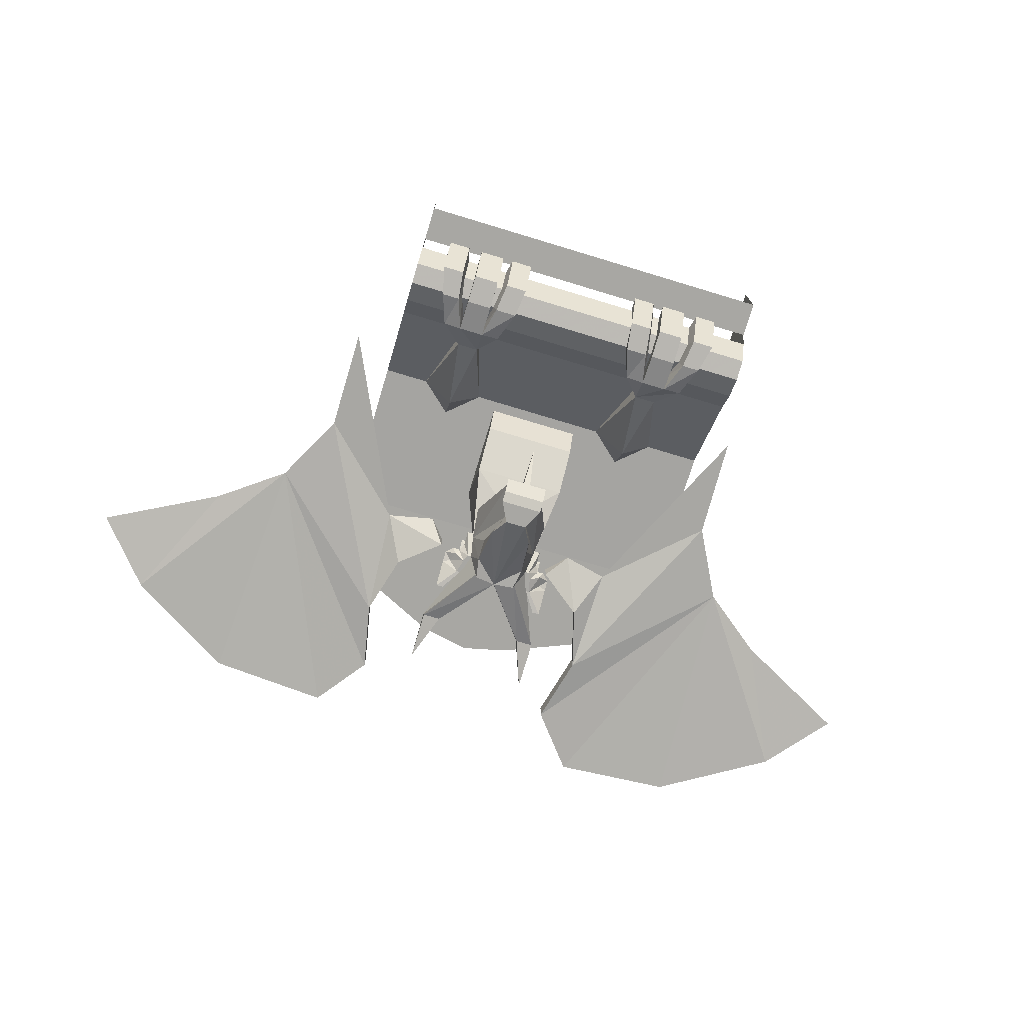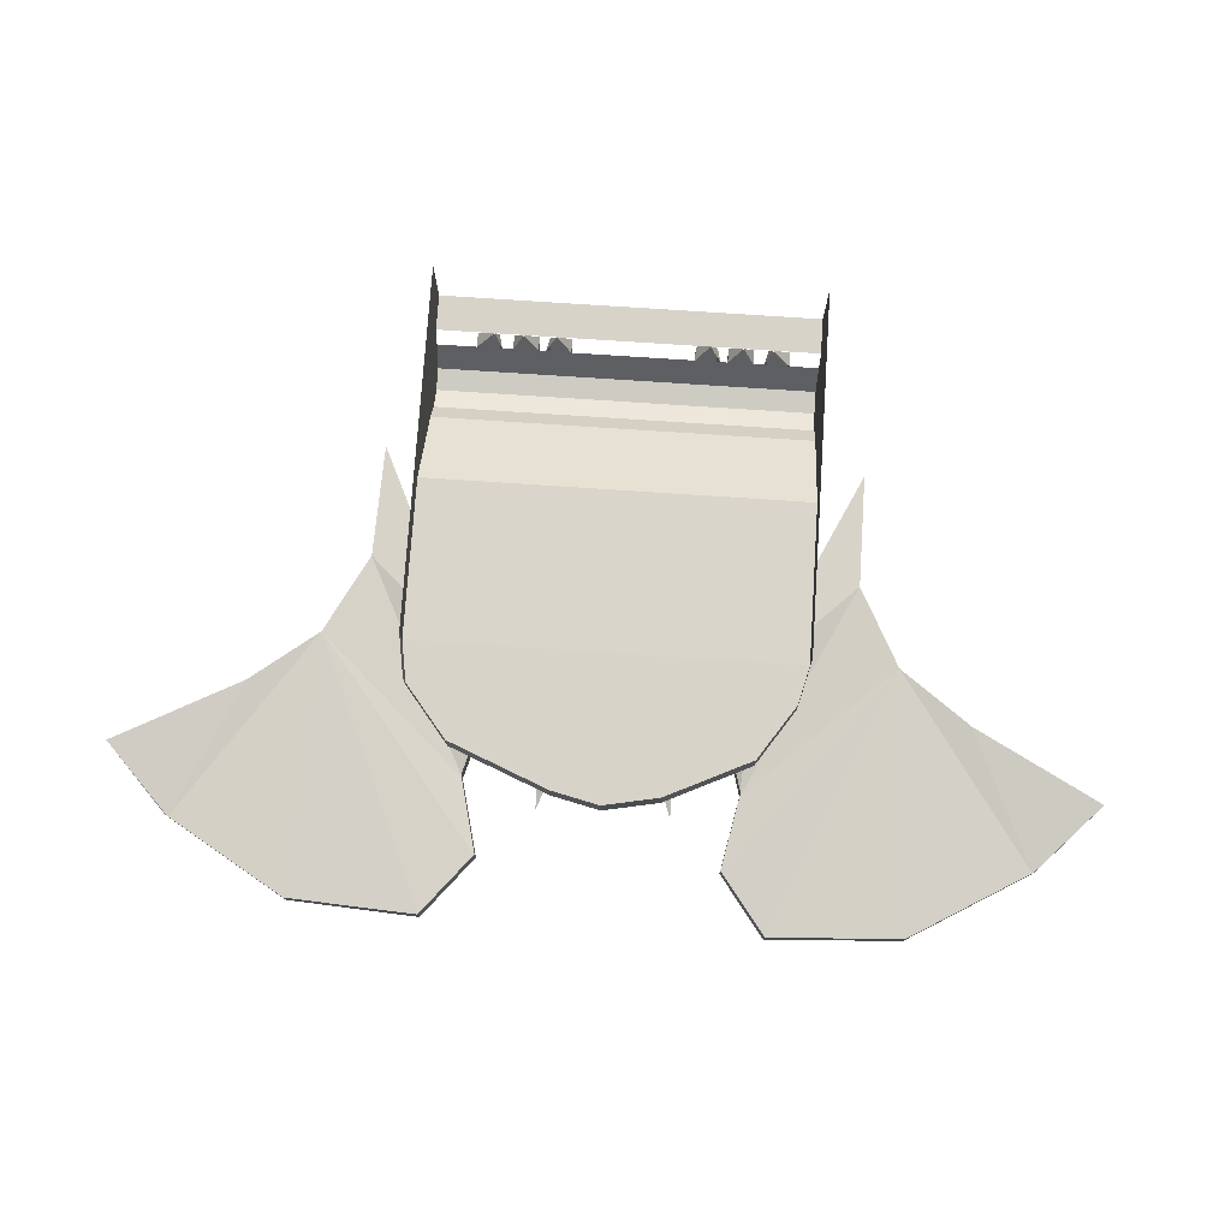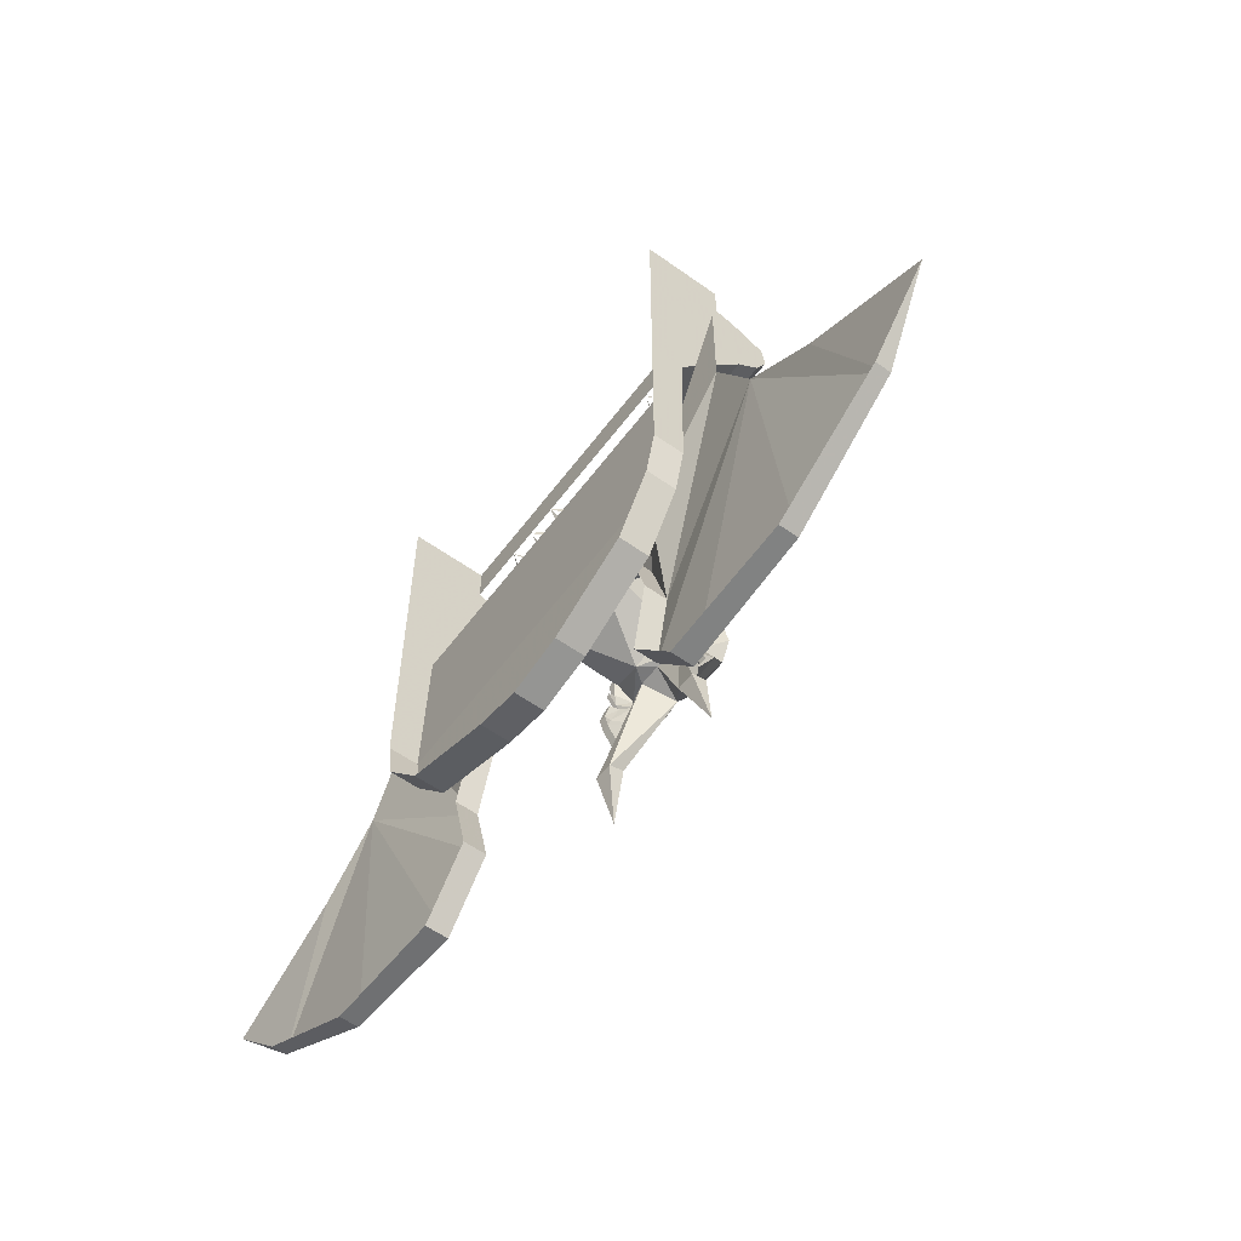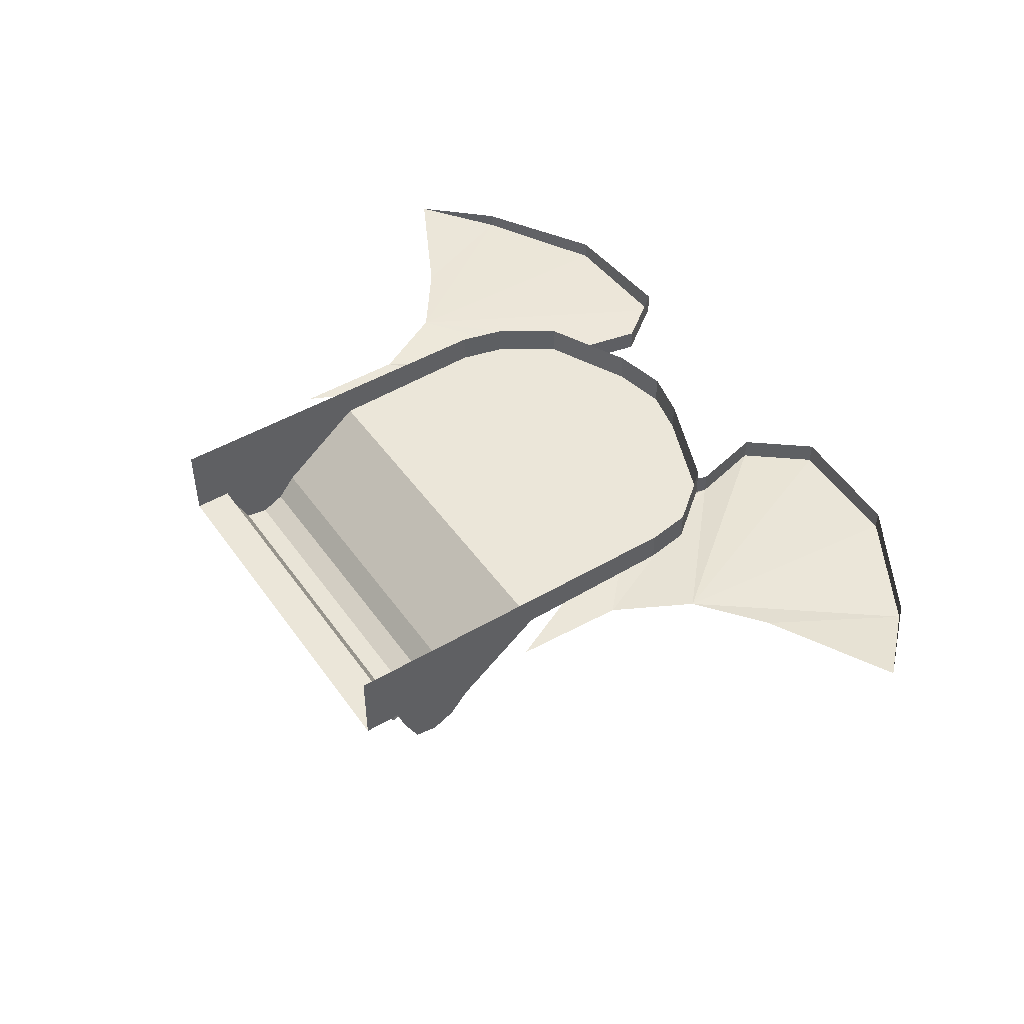
<metadata>
{"format":"obj","ext":"obj","renderer":"f3d","projection":"perspective","resolution":1024,"background":"white","views":[{"elev":-74.5,"azim":163.2,"up":"+Z"},{"elev":76.0,"azim":3.8,"up":"+Z"},{"elev":-57.8,"azim":53.5,"up":"+Y"},{"elev":47.2,"azim":-123.5,"up":"+Z"}]}
</metadata>
<code>
v -0.05469 -0.6797 -0.1484
v -0.0625 -0.7656 -0.1016
v -0.0625 -0.7188 -0.09375
v -0.03125 -0.6328 -0.1328
v -0.03125 -0.6328 -0.1875
v -0.007812 -0.8203 -0.09375
v -0.05469 -0.8125 -0.1016
v -0.07812 -0.7812 -0.04688
v -0.08594 -0.7422 -0.01562
v -0.04688 -0.5547 -0.1172
v -0.05469 -0.5625 -0.1797
v -0.05469 -0.5859 -0.1875
v -0.01562 -0.5859 -0.1875
v 0 -0.5859 -0.1875
v 0.01562 -0.6328 -0.1875
v 0.03906 -0.6797 -0.1484
v 0.04688 -0.7656 -0.1016
v 0.03906 -0.8125 -0.1016
v 0.0625 -0.7812 -0.04688
v 0.07031 -0.7422 -0.01562
v -0.007812 -0.7891 0
v 0.01562 -0.7891 -0.03125
v 0.09375 -0.9688 -0.01562
v 0.1328 -0.9688 -0.01562
v 0.03906 -0.8047 -0.09375
v 0.1328 -0.9609 -0.04688
v 0.09375 -0.9609 -0.04688
v -0.03125 -0.7891 -0.03125
v -0.1094 -0.9688 -0.01562
v -0.1094 -0.9609 -0.04688
v -0.05469 -0.8047 -0.09375
v -0.1484 -0.9609 -0.04688
v -0.1484 -0.9688 -0.01562
v -0.1094 -0.6875 0.1875
v -0.1094 -0.5859 0.05469
v -0.007812 -0.6719 0
v 0.1016 -0.5859 0.05469
v 0.1016 -0.6875 0.1875
v 0.04688 -0.7188 -0.09375
v 0.01562 -0.6328 -0.1328
v -0.01562 -0.5625 -0.1797
v -0.007812 -0.5391 -0.1484
v 0.03906 -0.5391 -0.1484
v 0.03906 -0.5625 -0.1797
v 0 -0.5625 -0.1797
v -0.05469 -0.5391 -0.1484
v 0.03906 -0.5859 -0.1875
v 0.03125 -0.5547 -0.1172
v 0.07812 -0.6719 0
v -0.09375 -0.6719 0
v -0.01562 -0.5547 -0.1172
v 0 -0.5547 -0.1172
v -0.007812 -0.4766 -0.04688
v -0.01562 -0.5391 -0.1484
v 0 -0.5391 -0.1484
v 0.1328 -1.07 -0.05469
v -0.1484 -1.07 -0.05469
v 0.07812 -0.8281 -0.04688
v 0.1094 -0.875 -0.05469
v 0.1094 -0.8203 -0.02344
v 0.1016 -0.8125 -0.02344
v 0.08594 -0.7891 -0.03125
v 0.0625 -0.7969 -0.04688
v 0.08594 -0.8281 -0.04688
v 0.125 -0.875 -0.05469
v 0.125 -0.8203 -0.02344
v 0.125 -0.7969 -0.01562
v 0.1094 -0.7969 -0.01562
v 0.09375 -0.7812 -0.01562
v 0.1016 -0.7891 -0.03125
v 0.09375 -0.7812 -0.02344
v 0.08594 -0.7812 -0.02344
v 0.07812 -0.7969 -0.04688
v 0.1094 -0.8125 -0.02344
v 0.08594 -0.7578 -0.007812
v 0.07812 -0.7656 -0.01562
v 0.07031 -0.7344 -0.007812
v 0.07031 -0.7812 -0.04688
v 0.1094 -0.7812 -0.01562
v 0.08594 -0.7656 -0.01562
v 0.09375 -0.7578 -0.007812
v 0.08594 -0.7344 -0.007812
v -0.125 -0.8203 -0.02344
v -0.125 -0.875 -0.05469
v -0.09375 -0.8281 -0.04688
v -0.1172 -0.8125 -0.02344
v -0.125 -0.7969 -0.01562
v -0.1406 -0.8203 -0.02344
v -0.1406 -0.875 -0.05469
v -0.1016 -0.8281 -0.04688
v -0.09375 -0.7969 -0.04688
v -0.07812 -0.7969 -0.04688
v -0.1016 -0.7891 -0.03125
v -0.1094 -0.7812 -0.01562
v -0.1406 -0.7969 -0.01562
v -0.125 -0.8125 -0.02344
v -0.1016 -0.7812 -0.02344
v -0.1172 -0.7891 -0.03125
v -0.125 -0.7812 -0.01562
v -0.1094 -0.7812 -0.02344
v -0.08594 -0.7812 -0.04688
v -0.09375 -0.7656 -0.01562
v -0.1016 -0.7578 -0.007812
v -0.08594 -0.7344 -0.007812
v -0.1016 -0.7656 -0.01562
v -0.1094 -0.7578 -0.007812
v -0.1016 -0.7344 -0.007812
v -0.1094 -0.4922 0.1172
v 0.1016 -0.4922 0.1172
v 0.1016 -0.4609 0.1875
v -0.1094 -0.4609 0.1875
v 0.1953 -0.2891 0.007812
v 0.2422 -0.2891 0.007812
v 0.2188 -0.4531 0.09375
v 0.1484 -0.4375 0.1875
v 0.1953 -0.2734 0.05469
v 0.1562 -0.2422 -0.03125
v 0.1953 -0.2422 -0.03906
v 0.25 -0.2422 -0.03906
v 0.2891 -0.2422 -0.03125
v 0.2422 -0.2734 0.05469
v 0.2891 -0.4375 0.1875
v 0.2188 -0.5 0.1875
v 0.1484 -0.2188 0
v 0.1328 -0.1719 -0.02344
v 0.1328 -0.1719 -0.05469
v 0.1797 -0.1719 -0.05469
v 0.1953 -0.2188 0
v 0.1953 -0.1719 -0.02344
v 0.1953 -0.1719 -0.05469
v 0.25 -0.1719 -0.05469
v 0.25 -0.2188 0
v 0.2656 -0.1719 -0.02344
v 0.2734 -0.1719 -0.05469
v 0.3125 -0.1719 -0.05469
v 0.2969 -0.2188 0
v -0.2344 -0.4531 0.09375
v -0.2578 -0.2891 0.007812
v -0.2109 -0.2891 0.007812
v -0.1641 -0.4375 0.1875
v -0.2344 -0.5 0.1875
v -0.3047 -0.4375 0.1875
v -0.2578 -0.2734 0.05469
v -0.3047 -0.2422 -0.03125
v -0.2656 -0.2422 -0.03906
v -0.2109 -0.2422 -0.03906
v -0.1719 -0.2422 -0.03125
v -0.2109 -0.2734 0.05469
v -0.1641 -0.2188 0
v -0.1484 -0.1719 -0.05469
v -0.1484 -0.1719 -0.02344
v -0.1406 -0.1094 -0.04688
v -0.1484 -0.125 -0.01562
v -0.1406 -0.0625 0.04688
v -0.1406 -0.09375 0.04688
v -0.1719 -0.07812 0.09375
v -0.3125 -0.2188 0
v -0.3281 -0.1719 -0.02344
v -0.3281 -0.1719 -0.05469
v -0.2891 -0.1719 -0.05469
v -0.2656 -0.2188 0
v -0.2656 -0.1719 -0.02344
v -0.2656 -0.1719 -0.05469
v -0.2109 -0.1719 -0.05469
v -0.2109 -0.2188 0
v -0.2031 -0.1719 -0.02344
v -0.1953 -0.1719 -0.05469
v -0.1875 -0.1094 -0.04688
v -0.1875 -0.0625 0.04688
v 0.2734 -0.125 -0.01562
v 0.2812 -0.1094 -0.04688
v 0.3281 -0.1094 -0.04688
v 0.3203 -0.125 -0.01562
v 0.3125 -0.1719 -0.02344
v 0.2812 -0.0625 0.04688
v 0.3281 -0.0625 0.04688
v 0.3281 -0.09375 0.04688
v 0.2891 -0.07812 0.09375
v 0.2734 -0.09375 0.04688
v 0.1953 -0.125 -0.01562
v 0.1953 -0.1094 -0.04688
v 0.25 -0.1094 -0.04688
v 0.25 -0.125 -0.01562
v 0.25 -0.1719 -0.02344
v 0.1953 -0.0625 0.04688
v 0.25 -0.0625 0.04688
v 0.25 -0.09375 0.04688
v 0.2266 -0.07812 0.09375
v 0.1953 -0.09375 0.04688
v 0.1797 -0.09375 0.04688
v 0.1719 -0.0625 0.04688
v 0.1562 -0.07812 0.09375
v 0.1797 -0.125 -0.01562
v 0.1719 -0.1094 -0.04688
v 0.125 -0.0625 0.04688
v 0.125 -0.1094 -0.04688
v 0.125 -0.09375 0.04688
v 0.1875 -0.1719 -0.02344
v 0.1328 -0.125 -0.01562
v -0.2812 -0.1719 -0.02344
v -0.2969 -0.1094 -0.04688
v -0.2891 -0.125 -0.01562
v -0.2969 -0.0625 0.04688
v -0.2891 -0.09375 0.04688
v -0.3047 -0.07812 0.09375
v -0.3359 -0.125 -0.01562
v -0.3438 -0.1094 -0.04688
v -0.3438 -0.0625 0.04688
v -0.3438 -0.09375 0.04688
v -0.2109 -0.1719 -0.02344
v -0.2109 -0.1094 -0.04688
v -0.2109 -0.125 -0.01562
v -0.2109 -0.0625 0.04688
v -0.2109 -0.09375 0.04688
v -0.2422 -0.07812 0.09375
v -0.2656 -0.125 -0.01562
v -0.2656 -0.1094 -0.04688
v -0.2656 -0.0625 0.04688
v -0.2656 -0.09375 0.04688
v -0.1953 -0.09375 0.04688
v -0.1953 -0.125 -0.01562
v 0.3906 -0.1719 -0.02344
v -0.4297 -0.1719 -0.02344
v -0.4297 -0.125 -0.01562
v 0.3906 -0.125 -0.01562
v 0.3906 -0.1719 0.2578
v 0.3906 -0.2188 0
v -0.4297 -0.2188 0
v -0.4297 -0.1719 0.2578
v -0.4297 -0.09375 0.04688
v 0.3906 -0.09375 0.04688
v 0.3906 -0.07812 0.09375
v 0.3906 0 0.09375
v 0.3906 0 0.2578
v -0.4297 -0.07812 0.09375
v -0.4297 0 0.2578
v -0.4297 0 0.09375
v 0.3906 -0.2578 0.04688
v -0.4297 -0.2578 0.04688
v -0.4297 -0.4375 0.1875
v -0.4297 -0.4375 0.2578
v -0.4297 -0.7812 0.1953
v -0.4297 -0.7812 0.2578
v -0.4141 -0.875 0.1953
v -0.4141 -0.875 0.2578
v -0.3203 -0.9922 0.1953
v -0.3203 -0.9922 0.2578
v -0.1094 -1.078 0.1953
v -0.1094 -1.078 0.2578
v -0.007812 -1.102 0.1953
v -0.007812 -1.102 0.2578
v 0.1094 -1.078 0.1953
v 0.1094 -1.078 0.2578
v 0.2891 -0.9922 0.1953
v 0.2891 -0.9922 0.2578
v 0.3672 -0.875 0.1953
v 0.3672 -0.875 0.2578
v 0.3906 -0.7812 0.1953
v 0.3906 -0.7812 0.2578
v 0.3906 -0.4375 0.1875
v 0.3906 -0.4375 0.2578
v -0.25 -0.9062 0.1406
v -0.2969 -0.8047 0.1875
v -0.1953 -0.7812 0.1875
v -0.1484 -0.8281 0.1406
v -0.1484 -0.8281 0.1875
v -0.25 -0.9062 0.1875
v -0.2891 -1.047 0.1406
v -0.5078 -0.6094 0.1875
v -0.5 -0.375 0.1875
v -0.8672 -1.164 0.1562
v -1 -1.023 0.1875
v -0.7344 -0.8828 0.1875
v -0.5938 -0.7734 0.1875
v -0.6172 -1.312 0.1484
v -0.6172 -1.312 0.1875
v -0.8672 -1.164 0.1875
v -0.25 -1.203 0.1406
v -0.3516 -1.328 0.1406
v -0.3516 -1.328 0.1875
v -0.2891 -1.047 0.1875
v -0.25 -1.203 0.1875
v 0.1328 -0.8281 0.1406
v 0.1719 -0.7812 0.1875
v 0.2812 -0.8047 0.1875
v 0.2266 -0.9062 0.1406
v 0.2266 -0.9062 0.1875
v 0.1328 -0.8281 0.1875
v 0.2656 -1.047 0.1406
v 0.4844 -0.6094 0.1875
v 0.5703 -0.7734 0.1875
v 0.2344 -1.203 0.1406
v 0.2344 -1.203 0.1875
v 0.2656 -1.047 0.1875
v 0.4844 -0.375 0.1875
v 0.7188 -0.8828 0.1875
v 0.9844 -1.023 0.1875
v 0.8516 -1.164 0.1562
v 0.6016 -1.312 0.1484
v 0.3281 -1.328 0.1406
v 0.3281 -1.328 0.1875
v 0.8516 -1.164 0.1875
v 0.6016 -1.312 0.1875
f 1 2 3
f 39 17 16
f 51 52 53
f 51 53 54
f 54 53 55
f 55 53 52
f 222 225 226
f 222 226 227
f 223 228 229
f 223 229 224
f 224 229 230
f 224 230 225
f 225 230 231
f 225 231 226
f 226 231 232
f 226 232 233
f 226 233 234
f 230 229 235
f 235 229 236
f 235 236 237
f 228 239 229
f 229 239 240
f 229 240 241
f 241 240 242
f 241 242 243
f 243 242 244
f 243 244 245
f 245 244 246
f 245 246 247
f 247 246 248
f 247 248 249
f 249 248 250
f 249 250 251
f 251 250 252
f 251 252 253
f 253 252 254
f 253 254 255
f 255 254 256
f 255 256 257
f 257 256 258
f 257 258 259
f 259 258 260
f 259 260 261
f 261 260 238
f 261 238 226
f 226 238 227
f 1 3 4
f 1 4 5
f 1 5 6
f 1 6 2
f 2 6 7
f 2 7 8
f 2 8 9
f 2 9 3
f 3 9 4
f 4 9 10
f 4 10 11
f 4 11 12
f 4 12 5
f 5 12 13
f 5 13 14
f 5 14 15
f 5 15 6
f 6 15 16
f 6 16 17
f 6 17 18
f 18 17 19
f 19 17 20
f 19 20 21
f 19 21 22
f 19 24 25
f 25 24 26
f 25 26 6
f 6 26 27
f 6 27 23
f 6 23 22
f 6 22 28
f 6 28 29
f 6 29 30
f 6 30 31
f 31 30 32
f 31 32 33
f 31 33 8
f 8 28 21
f 8 21 9
f 9 21 34
f 9 34 35
f 20 37 38
f 20 38 21
f 21 38 34
f 21 34 9
f 39 16 40
f 39 40 20
f 39 20 17
f 11 41 13
f 11 13 12
f 28 22 21
f 42 43 44
f 42 44 45
f 42 45 41
f 42 41 46
f 46 41 11
f 46 11 10
f 14 13 41
f 14 41 45
f 14 45 47
f 14 47 15
f 15 47 40
f 15 40 16
f 48 49 20
f 48 20 40
f 48 40 44
f 48 44 43
f 47 44 40
f 44 47 45
f 9 50 10
f 23 27 56
f 24 56 26
f 26 56 27
f 29 57 30
f 30 57 32
f 32 57 33
f 58 59 60
f 58 60 61
f 58 61 62
f 58 62 63
f 58 63 64
f 58 64 65
f 58 65 59
f 59 65 66
f 59 66 60
f 60 66 67
f 60 67 68
f 60 68 61
f 61 68 62
f 62 68 69
f 62 69 70
f 62 70 71
f 62 71 72
f 62 72 63
f 63 72 19
f 63 19 73
f 63 73 64
f 64 73 74
f 64 74 66
f 64 66 65
f 72 75 76
f 72 76 19
f 19 76 77
f 19 77 78
f 19 78 73
f 73 78 71
f 73 71 70
f 73 70 74
f 74 70 67
f 74 67 66
f 70 79 67
f 67 79 68
f 68 79 69
f 69 79 70
f 80 81 71
f 80 71 78
f 80 78 82
f 80 82 76
f 80 76 75
f 80 75 81
f 81 75 72
f 81 72 71
f 78 77 82
f 82 77 76
f 83 84 85
f 83 85 86
f 83 86 87
f 83 87 88
f 83 88 89
f 83 89 84
f 84 89 90
f 84 90 85
f 85 90 91
f 85 91 92
f 85 92 86
f 86 92 93
f 86 93 87
f 87 93 94
f 87 94 95
f 87 95 88
f 88 95 96
f 88 96 90
f 88 90 89
f 92 97 93
f 93 97 98
f 93 98 99
f 93 99 94
f 94 99 95
f 95 99 98
f 95 98 96
f 96 98 90
f 90 98 91
f 91 98 100
f 91 100 101
f 91 101 92
f 92 101 8
f 92 8 97
f 97 8 102
f 97 102 103
f 97 103 100
f 97 100 98
f 8 104 102
f 102 104 105
f 102 105 106
f 102 106 103
f 103 106 100
f 100 106 105
f 100 105 101
f 101 105 107
f 101 107 8
f 8 107 104
f 104 107 105
f 37 109 38
f 38 109 110
f 111 108 34
f 34 108 35
f 112 113 114
f 112 114 115
f 112 115 116
f 112 116 117
f 112 117 118
f 112 118 119
f 112 119 120
f 112 120 113
f 113 120 121
f 113 121 122
f 113 122 114
f 114 122 123
f 114 123 115
f 116 124 117
f 117 124 125
f 117 125 126
f 117 126 118
f 118 126 127
f 118 127 128
f 118 128 129
f 118 129 130
f 118 130 119
f 119 130 131
f 119 131 132
f 119 132 133
f 119 133 134
f 119 134 120
f 120 134 135
f 120 135 136
f 120 136 121
f 137 138 139
f 137 139 140
f 137 140 141
f 137 141 142
f 137 142 138
f 138 142 143
f 138 143 144
f 138 144 139
f 139 144 145
f 139 145 146
f 139 146 147
f 139 147 148
f 139 148 140
f 147 149 148
f 149 147 150
f 149 150 151
f 151 150 152
f 151 152 153
f 153 152 154
f 153 154 155
f 155 154 156
f 143 157 144
f 144 157 158
f 144 158 159
f 144 159 145
f 145 159 160
f 145 160 161
f 145 161 162
f 145 162 163
f 145 163 146
f 146 163 164
f 146 164 165
f 146 165 166
f 146 166 167
f 146 167 147
f 147 167 150
f 150 167 168
f 150 168 152
f 152 168 169
f 152 169 154
f 170 171 134
f 170 134 133
f 172 173 174
f 172 174 135
f 172 135 171
f 172 171 175
f 172 175 176
f 172 176 173
f 173 176 177
f 177 176 178
f 171 135 134
f 135 174 136
f 179 175 171
f 179 171 170
f 178 175 179
f 180 181 130
f 180 130 129
f 182 183 184
f 182 184 131
f 182 131 181
f 182 181 185
f 182 185 186
f 182 186 183
f 183 186 187
f 187 186 188
f 181 131 130
f 131 184 132
f 189 185 181
f 189 181 180
f 188 185 189
f 190 191 192
f 191 190 193
f 191 193 194
f 191 194 195
f 195 194 196
f 195 196 197
f 195 197 192
f 198 127 194
f 198 194 193
f 126 125 199
f 126 199 196
f 126 196 127
f 127 196 194
f 128 127 198
f 196 199 197
f 200 160 201
f 200 201 202
f 202 201 203
f 202 203 204
f 204 203 205
f 159 158 206
f 159 206 207
f 159 207 160
f 160 207 201
f 201 207 208
f 201 208 203
f 161 160 200
f 207 206 209
f 207 209 208
f 208 209 205
f 210 164 211
f 210 211 212
f 212 211 213
f 212 213 214
f 214 213 215
f 163 162 216
f 163 216 217
f 163 217 164
f 164 217 211
f 211 217 218
f 211 218 213
f 165 164 210
f 217 216 219
f 217 219 218
f 218 219 215
f 156 169 220
f 220 169 168
f 220 168 221
f 221 168 167
f 221 167 166
f 262 263 264
f 262 264 265
f 262 268 263
f 263 268 269
f 263 269 270
f 271 272 273
f 271 273 274
f 271 274 275
f 268 274 269
f 274 268 278
f 274 278 279
f 274 279 275
f 283 284 285
f 283 285 286
f 289 286 285
f 289 285 290
f 289 290 291
f 289 291 292
f 295 290 285
f 296 297 298
f 296 298 291
f 291 298 299
f 291 299 300
f 291 300 292
f 19 22 23
f 19 23 24
f 8 33 28
f 9 35 36
f 36 35 37
f 36 37 20
f 23 56 24
f 33 29 28
f 29 33 57
f 37 35 108
f 37 108 109
f 110 109 111
f 111 109 108
f 222 223 224
f 222 224 225
f 222 227 223
f 223 227 228
f 235 237 232
f 232 237 233
f 228 227 238
f 228 238 239
f 239 238 260
f 239 260 240
f 240 260 258
f 240 258 242
f 242 258 256
f 242 256 244
f 244 256 254
f 244 254 246
f 246 254 252
f 246 252 248
f 248 252 250
f 262 265 266
f 262 266 267
f 262 267 268
f 271 275 276
f 271 276 277
f 271 277 272
f 275 279 280
f 275 280 276
f 266 265 264
f 267 281 268
f 268 281 278
f 278 281 282
f 278 282 279
f 279 282 280
f 283 286 287
f 283 287 288
f 283 288 284
f 289 292 293
f 289 293 294
f 289 294 286
f 286 294 287
f 292 300 301
f 292 301 293
f 298 297 302
f 298 302 299
f 299 302 303
f 299 303 300
f 300 303 301

</code>
